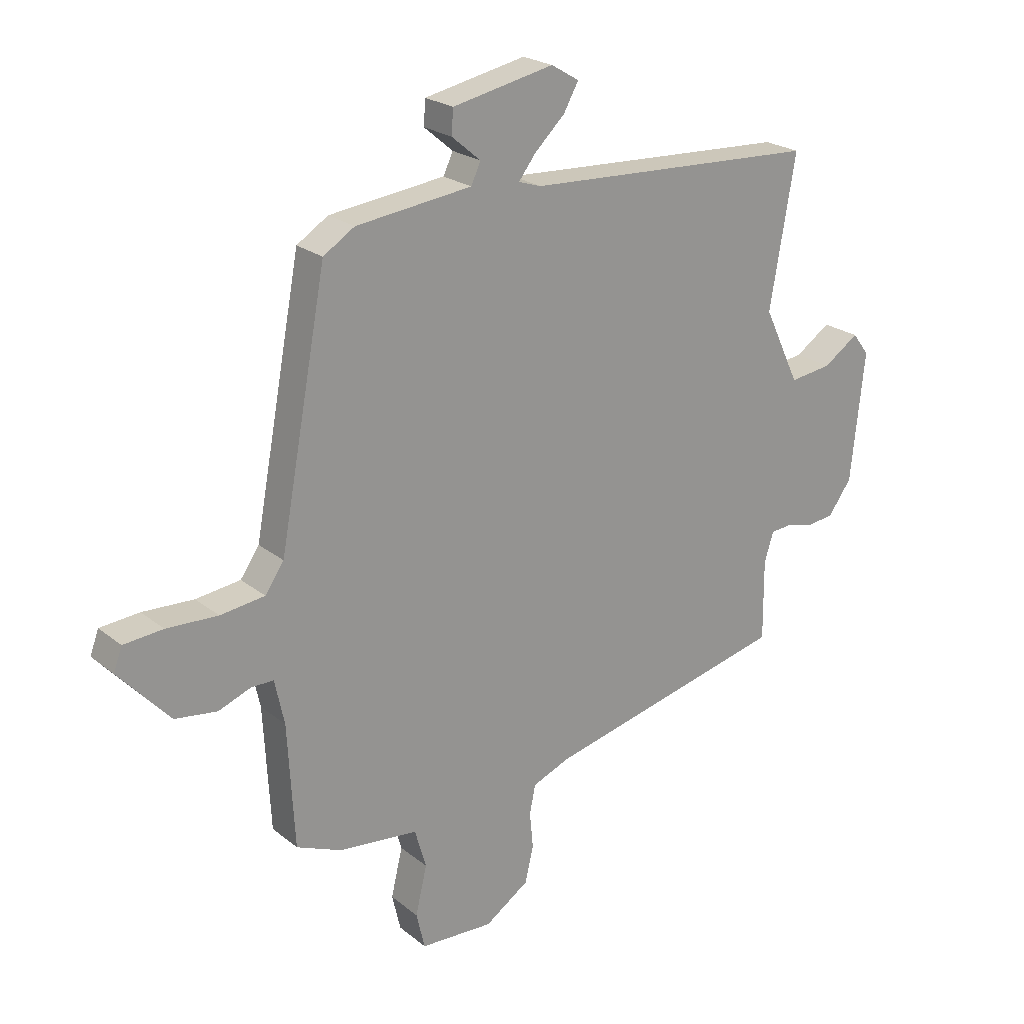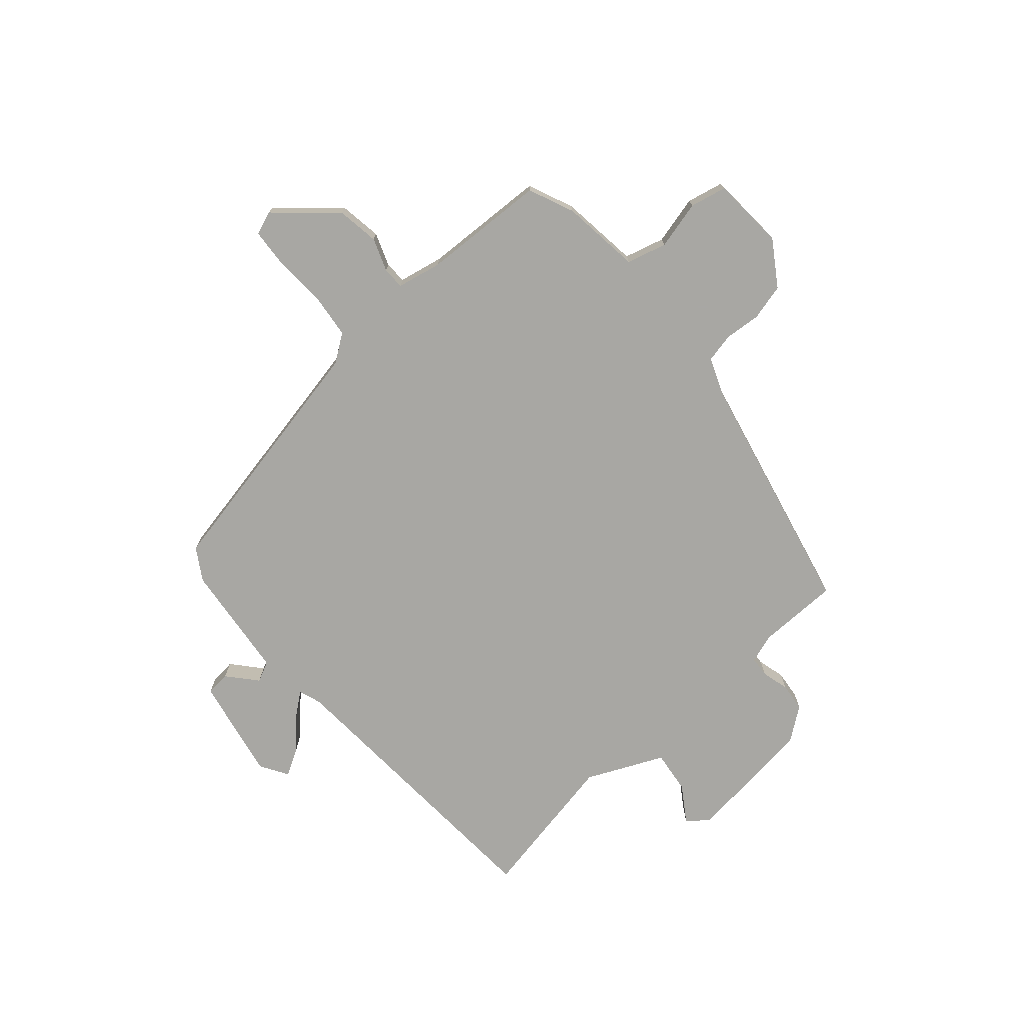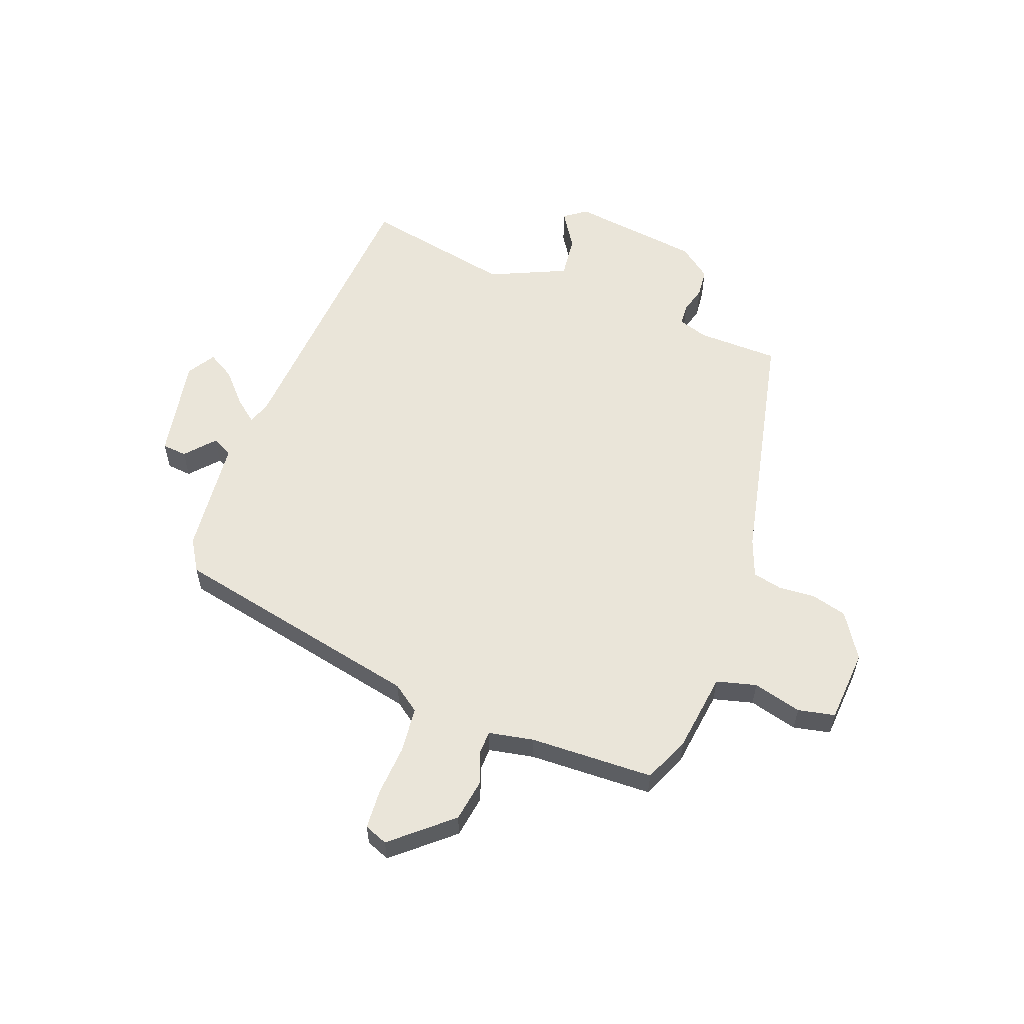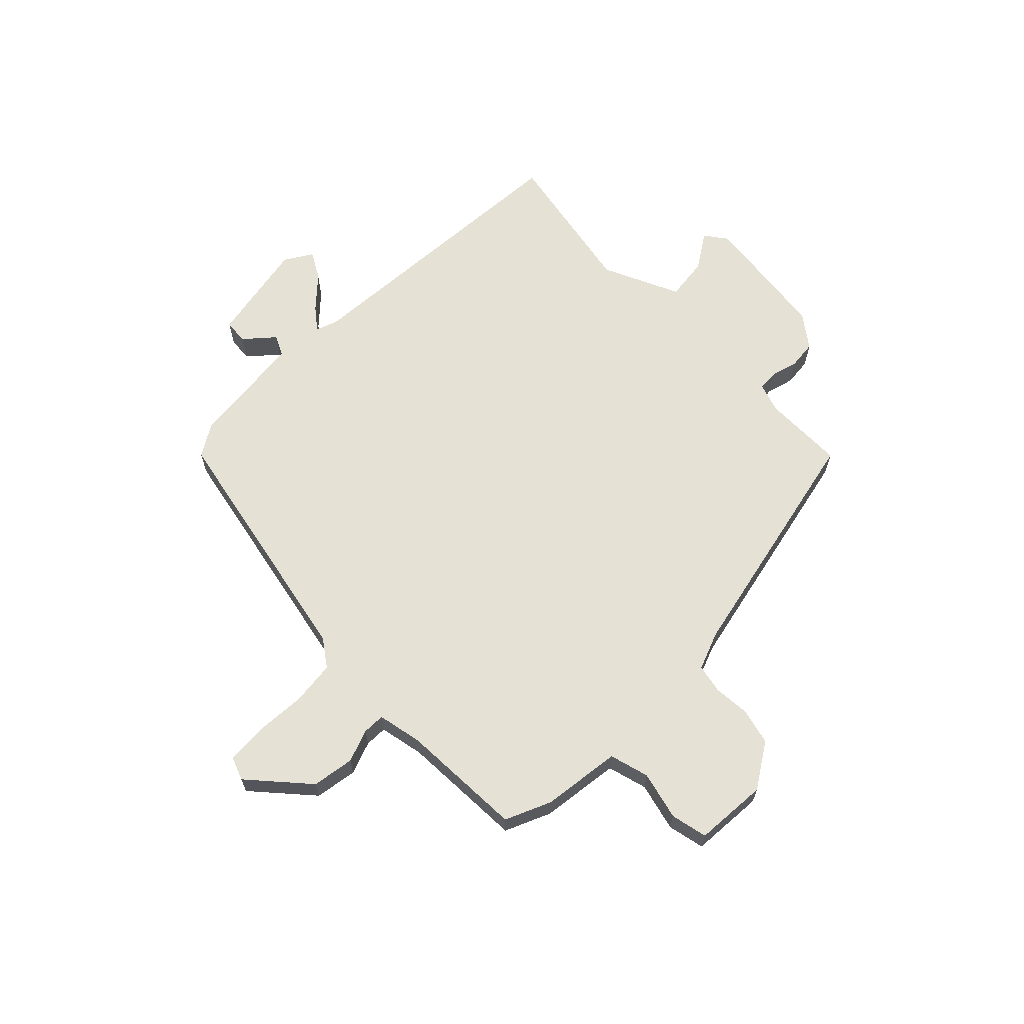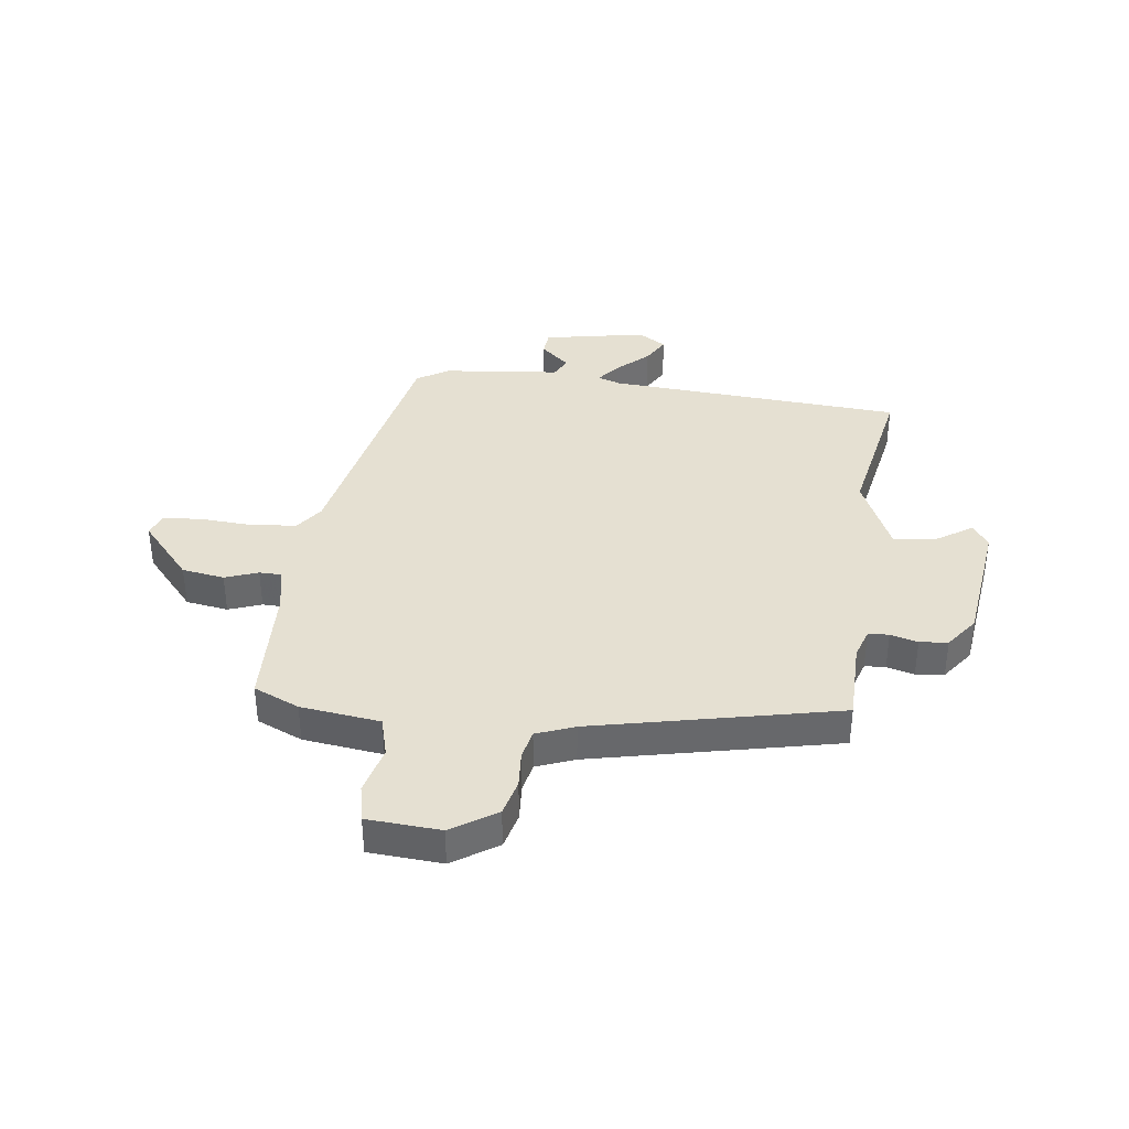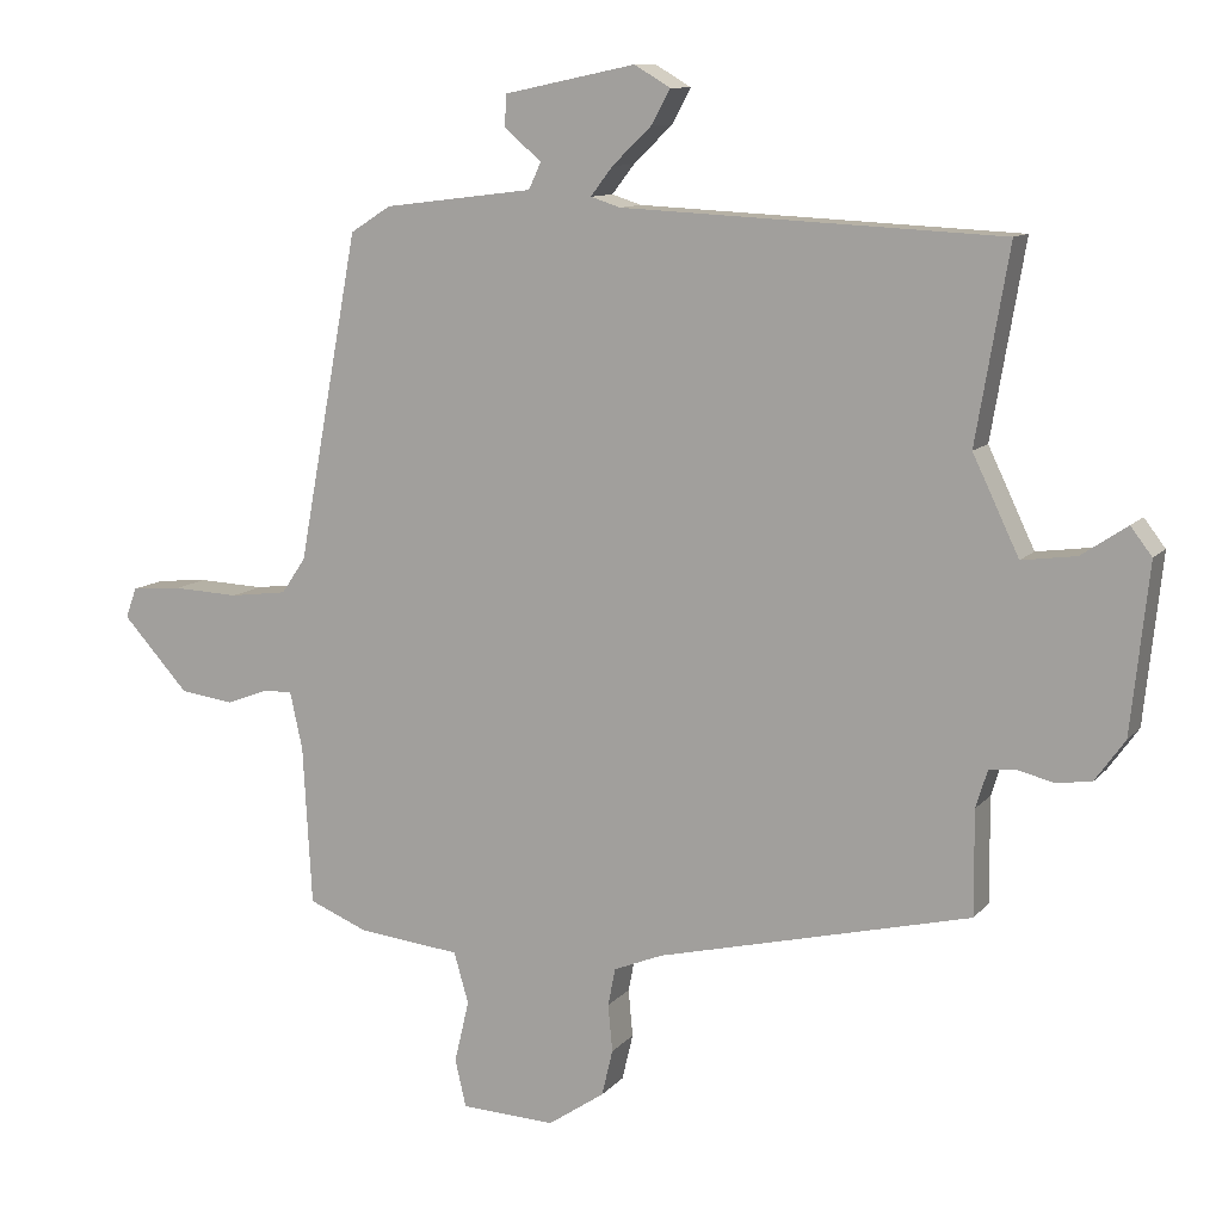
<metadata>
{"format":"obj","ext":"obj","renderer":"f3d","projection":"perspective","resolution":1024,"background":"white","views":[{"elev":22.6,"azim":143.4,"up":"+Z"},{"elev":-74.5,"azim":132.0,"up":"+Y"},{"elev":57.8,"azim":111.9,"up":"+Y"},{"elev":65.1,"azim":136.1,"up":"+Y"},{"elev":37.8,"azim":-171.6,"up":"+Y"},{"elev":10.6,"azim":-156.7,"up":"+Z"}]}
</metadata>
<code>
v -0.471 0.07 -0.363
v -0.47 0.07 -0.221
v -0.486 0.07 -0.169
v -0.522 0.07 -0.166
v -0.57 0.07 -0.178
v -0.619 0.07 -0.172
v -0.66 0.07 -0.115
v -0.684 0.07 0.112
v -0.655 0.07 0.15
v -0.593 0.07 0.108
v -0.519 0.07 0.098
v -0.456 0.07 0.23
v -0.501 0.07 0.492
v 0.015 0.07 0.517
v 0.055 0.07 0.53
v 0.025 0.07 0.569
v -0.028 0.07 0.62
v -0.054 0.07 0.667
v -0.005 0.07 0.696
v 0.173 0.07 0.659
v 0.176 0.07 0.616
v 0.125 0.07 0.573
v 0.142 0.07 0.537
v 0.345 0.07 0.512
v 0.4 0.07 0.477
v 0.483 0.07 0.032
v 0.516 0.07 -0.016
v 0.594 0.07 -0.026
v 0.684 0.07 -0.022
v 0.753 0.07 -0.028
v 0.768 0.07 -0.069
v 0.678 0.07 -0.168
v 0.604 0.07 -0.178
v 0.547 0.07 -0.156
v 0.508 0.07 -0.156
v 0.491 0.07 -0.234
v 0.479 0.07 -0.45
v 0.399 0.07 -0.483
v 0.26 0.07 -0.498
v 0.24 0.07 -0.567
v 0.26 0.07 -0.652
v 0.245 0.07 -0.716
v 0.117 0.07 -0.722
v 0.04 0.07 -0.67
v 0.025 0.07 -0.607
v 0.031 0.07 -0.543
v 0.021 0.07 -0.492
v -0.045 0.07 -0.465
v -0.471 0 -0.363
v -0.47 0 -0.221
v -0.486 0 -0.169
v -0.522 0 -0.166
v -0.57 0 -0.178
v -0.619 0 -0.172
v -0.66 0 -0.115
v -0.684 0 0.112
v -0.655 0 0.15
v -0.593 0 0.108
v -0.519 0 0.098
v -0.456 0 0.23
v -0.501 0 0.492
v 0.015 0 0.517
v 0.055 0 0.53
v 0.025 0 0.569
v -0.028 0 0.62
v -0.054 0 0.667
v -0.005 0 0.696
v 0.173 0 0.659
v 0.176 0 0.616
v 0.125 0 0.573
v 0.142 0 0.537
v 0.345 0 0.512
v 0.4 0 0.477
v 0.483 0 0.032
v 0.516 0 -0.016
v 0.594 0 -0.026
v 0.684 0 -0.022
v 0.753 0 -0.028
v 0.768 0 -0.069
v 0.678 0 -0.168
v 0.604 0 -0.178
v 0.547 0 -0.156
v 0.508 0 -0.156
v 0.491 0 -0.234
v 0.479 0 -0.45
v 0.399 0 -0.483
v 0.26 0 -0.498
v 0.24 0 -0.567
v 0.26 0 -0.652
v 0.245 0 -0.716
v 0.117 0 -0.722
v 0.04 0 -0.67
v 0.025 0 -0.607
v 0.031 0 -0.543
v 0.021 0 -0.492
v -0.045 0 -0.465
f 44 45 46
f 43 44 46
f 42 43 46
f 41 42 46
f 40 41 46
f 39 40 46 47
f 39 47 48
f 38 39 48
f 37 38 48
f 36 37 48
f 32 33 34
f 31 32 34
f 30 31 34
f 29 30 34
f 28 29 34
f 27 28 34 35
f 48 1 2
f 36 48 2
f 35 36 2
f 27 35 2
f 26 27 2
f 20 21 22
f 19 20 22
f 18 19 22
f 17 18 22
f 16 17 22
f 15 16 22 23
f 26 2 3
f 25 26 3
f 24 25 3
f 23 24 3
f 15 23 3
f 14 15 3
f 8 9 10
f 7 8 10
f 6 7 10
f 5 6 10
f 4 5 10
f 4 10 11
f 3 4 11 12
f 12 13 14
f 3 12 14
f 94 93 92
f 94 92 91
f 94 91 90
f 94 90 89
f 94 89 88
f 95 94 88 87
f 96 95 87
f 96 87 86
f 96 86 85
f 96 85 84
f 82 81 80
f 82 80 79
f 82 79 78
f 82 78 77
f 82 77 76
f 83 82 76 75
f 50 49 96
f 50 96 84
f 50 84 83
f 50 83 75
f 50 75 74
f 70 69 68
f 70 68 67
f 70 67 66
f 70 66 65
f 70 65 64
f 71 70 64 63
f 51 50 74
f 51 74 73
f 51 73 72
f 51 72 71
f 51 71 63
f 51 63 62
f 58 57 56
f 58 56 55
f 58 55 54
f 58 54 53
f 58 53 52
f 59 58 52
f 60 59 52 51
f 62 61 60
f 62 60 51
f 1 49 50 2
f 2 50 51 3
f 3 51 52 4
f 4 52 53 5
f 5 53 54 6
f 6 54 55 7
f 7 55 56 8
f 8 56 57 9
f 9 57 58 10
f 10 58 59 11
f 11 59 60 12
f 12 60 61 13
f 13 61 62 14
f 14 62 63 15
f 15 63 64 16
f 16 64 65 17
f 17 65 66 18
f 18 66 67 19
f 19 67 68 20
f 20 68 69 21
f 21 69 70 22
f 22 70 71 23
f 23 71 72 24
f 24 72 73 25
f 25 73 74 26
f 26 74 75 27
f 27 75 76 28
f 28 76 77 29
f 29 77 78 30
f 30 78 79 31
f 31 79 80 32
f 32 80 81 33
f 33 81 82 34
f 34 82 83 35
f 35 83 84 36
f 36 84 85 37
f 37 85 86 38
f 38 86 87 39
f 39 87 88 40
f 40 88 89 41
f 41 89 90 42
f 42 90 91 43
f 43 91 92 44
f 44 92 93 45
f 45 93 94 46
f 46 94 95 47
f 47 95 96 48
f 48 96 49 1

</code>
